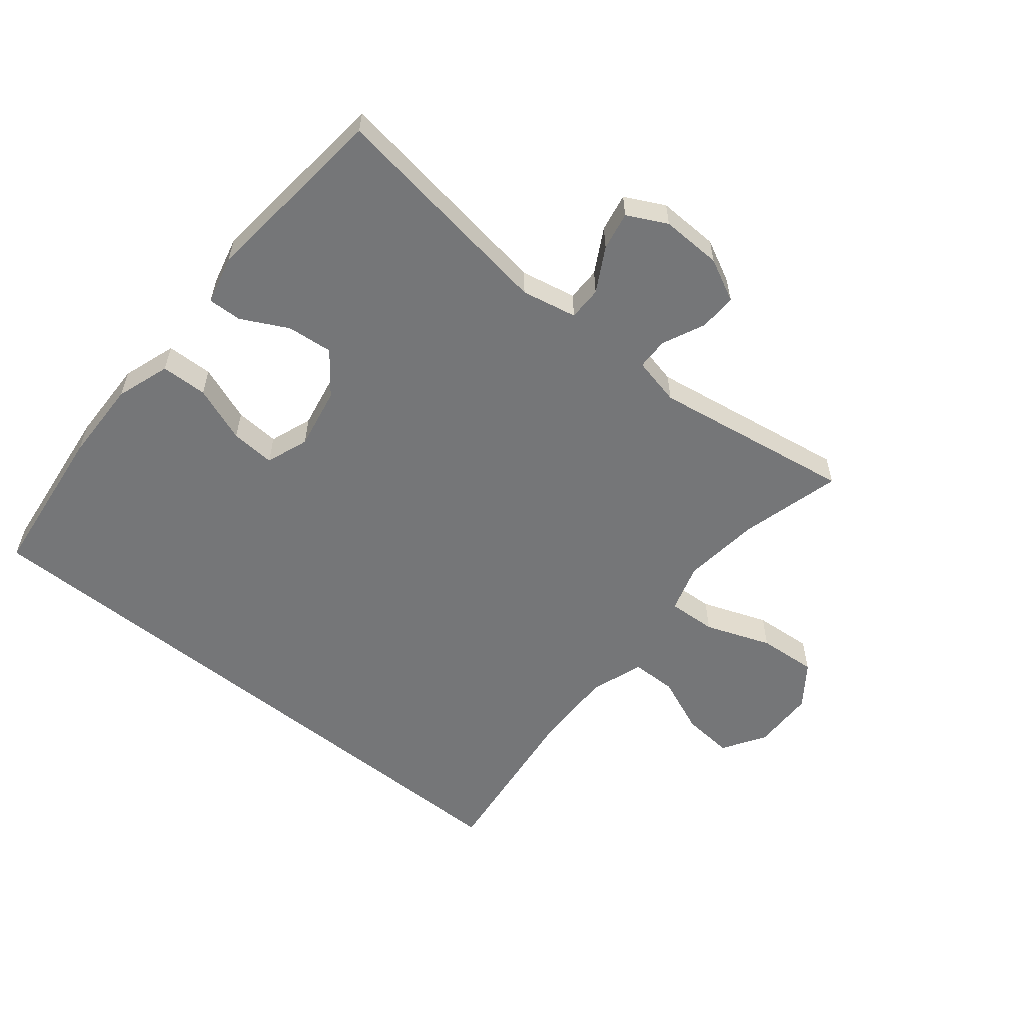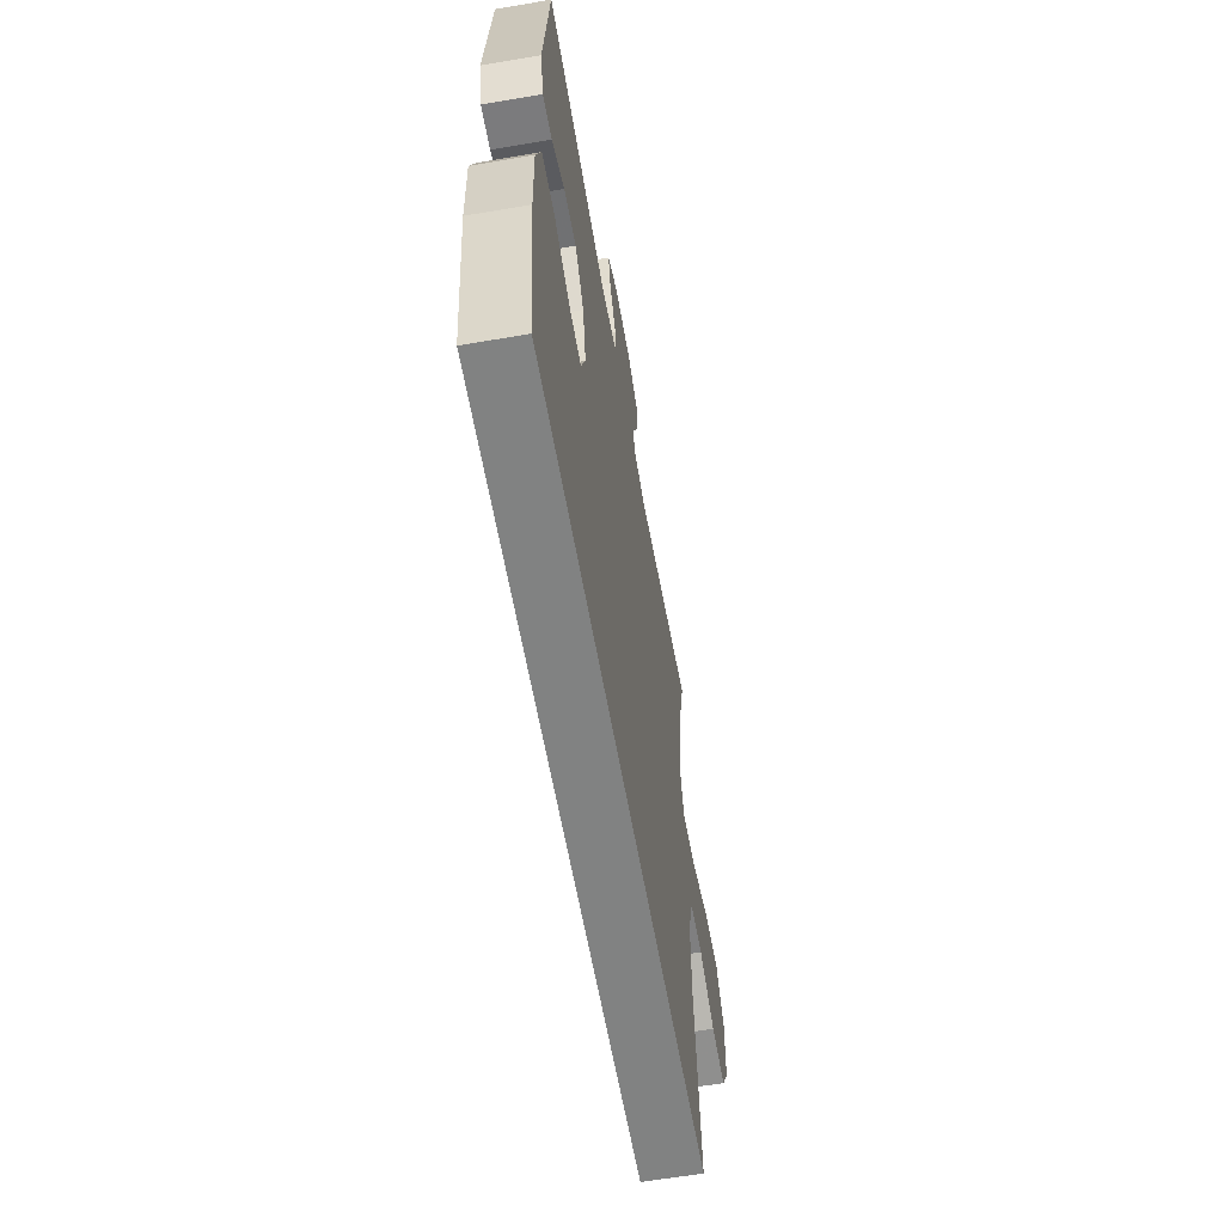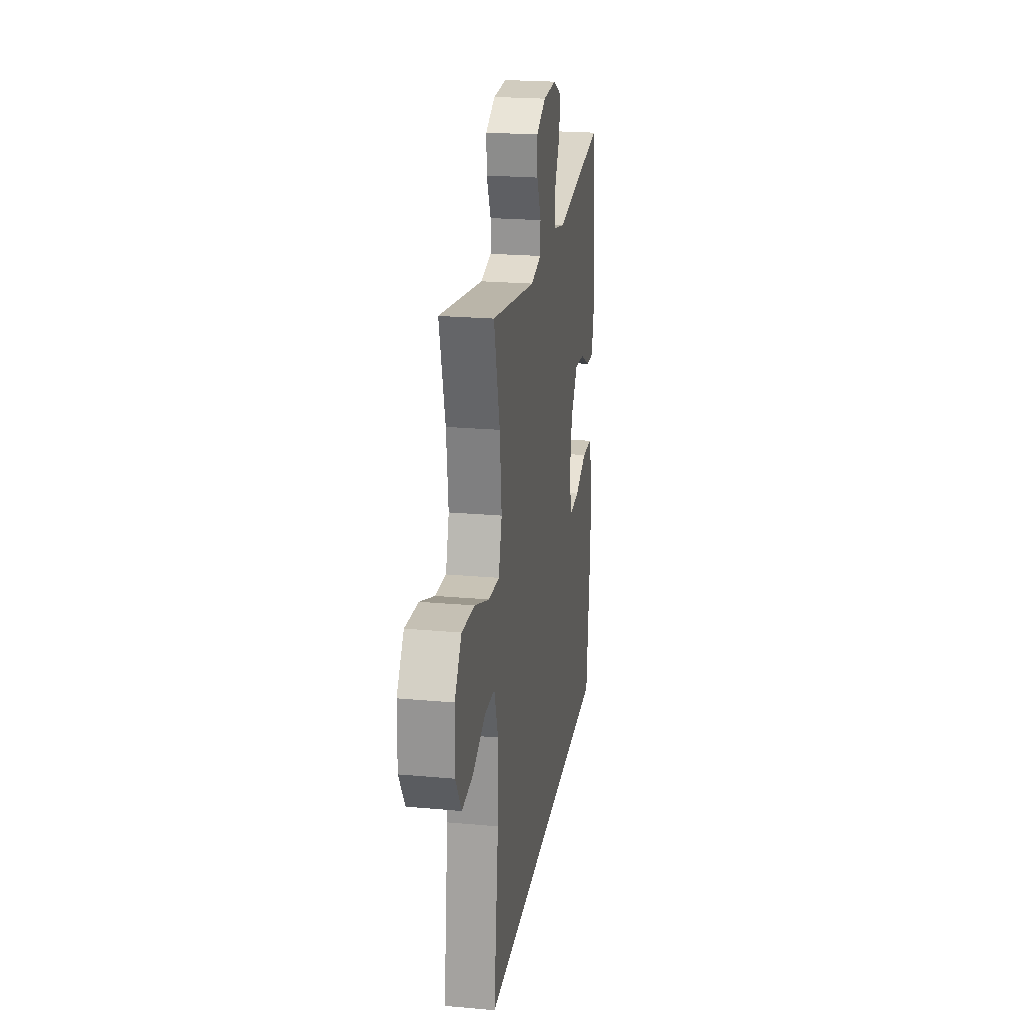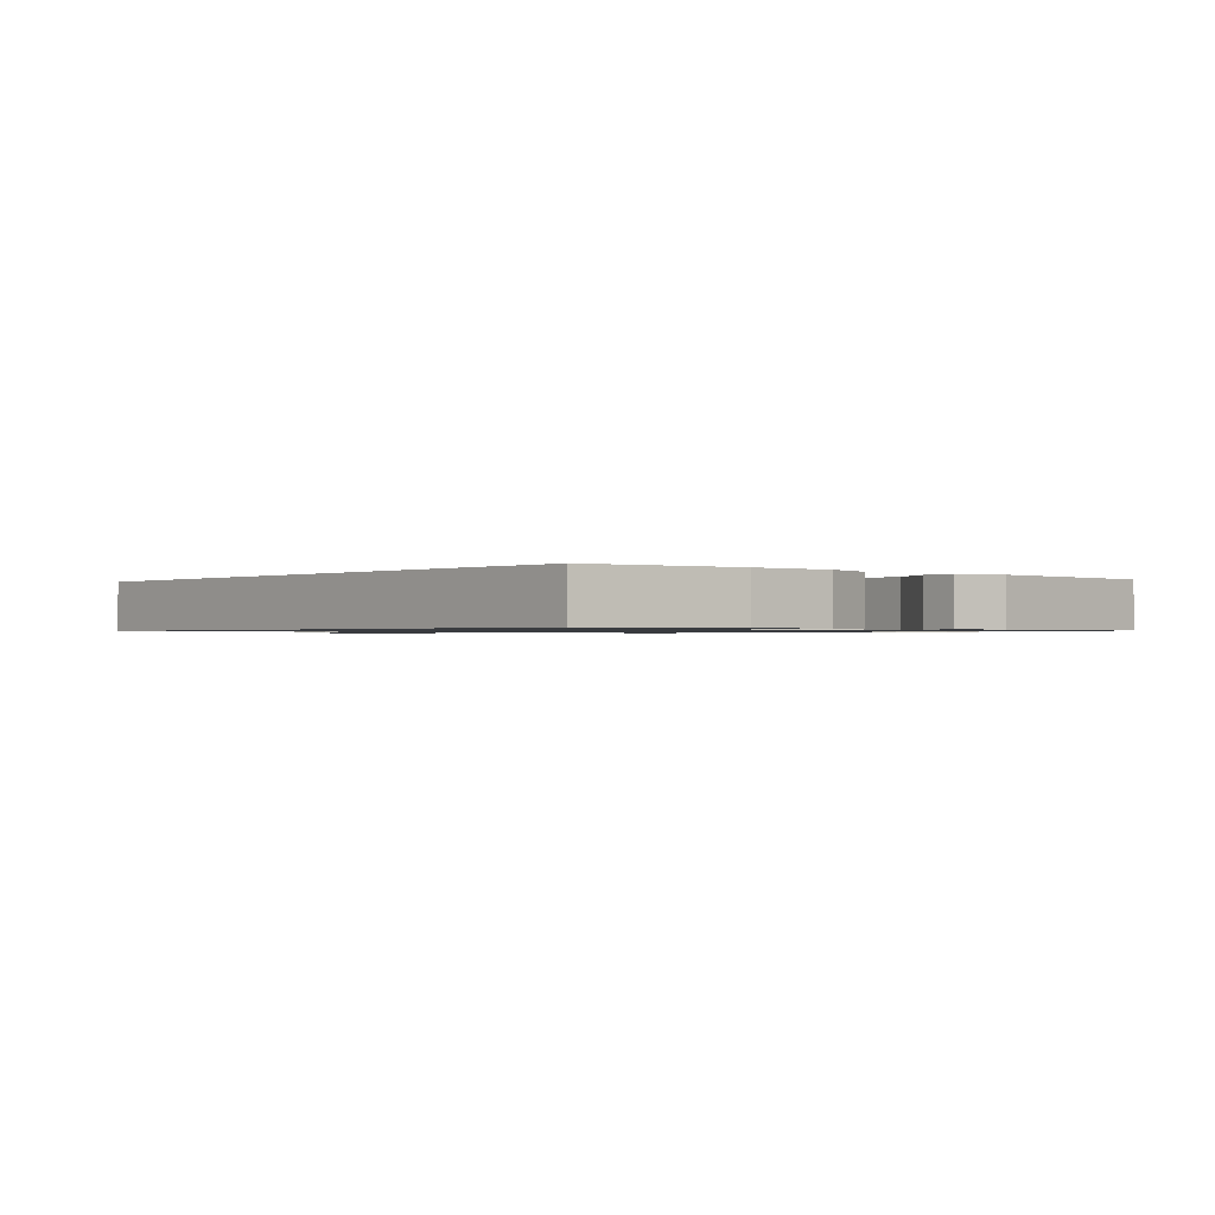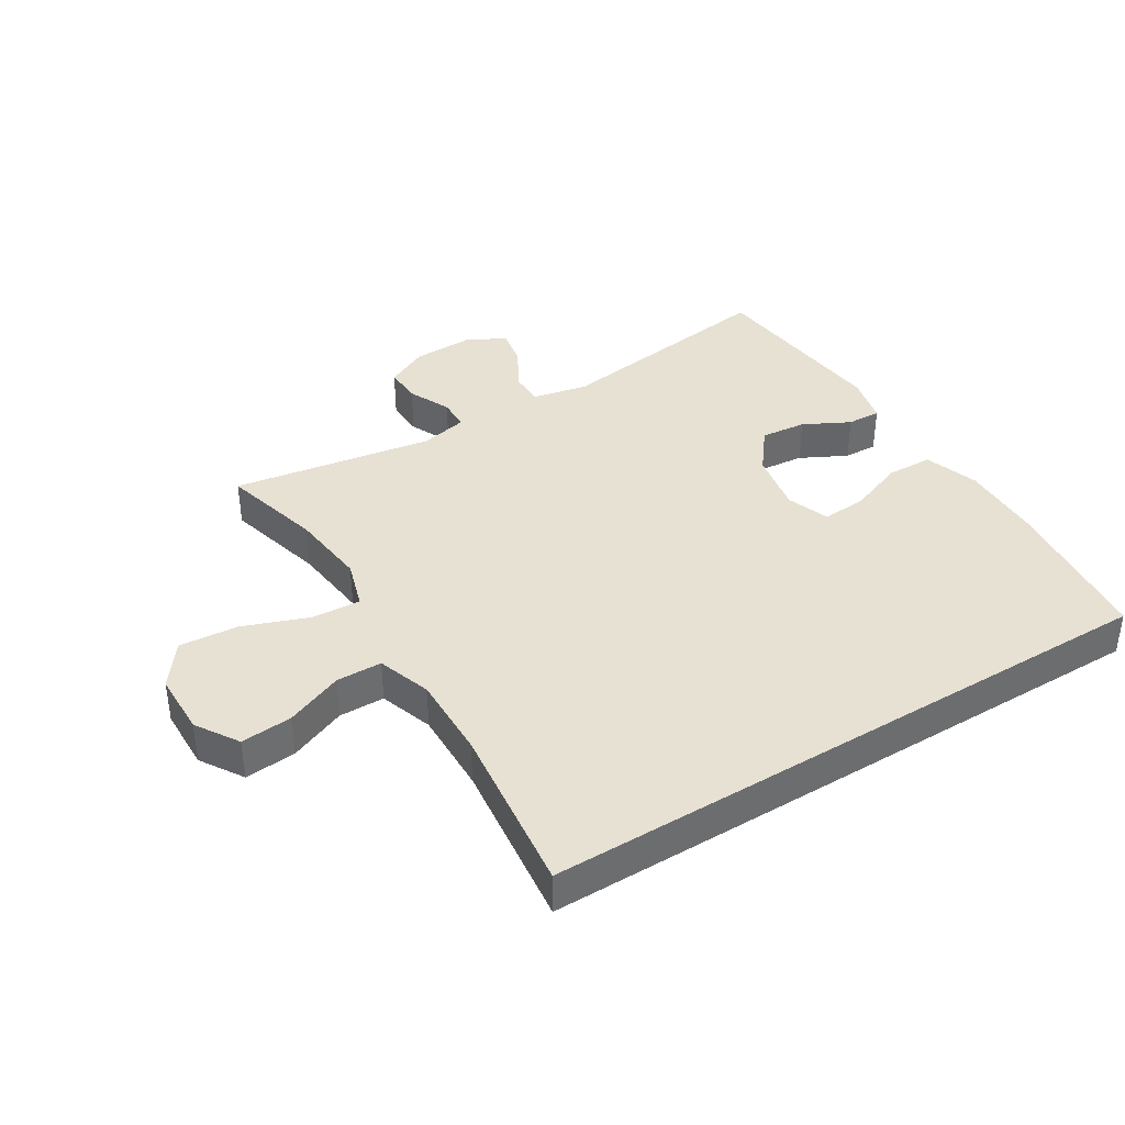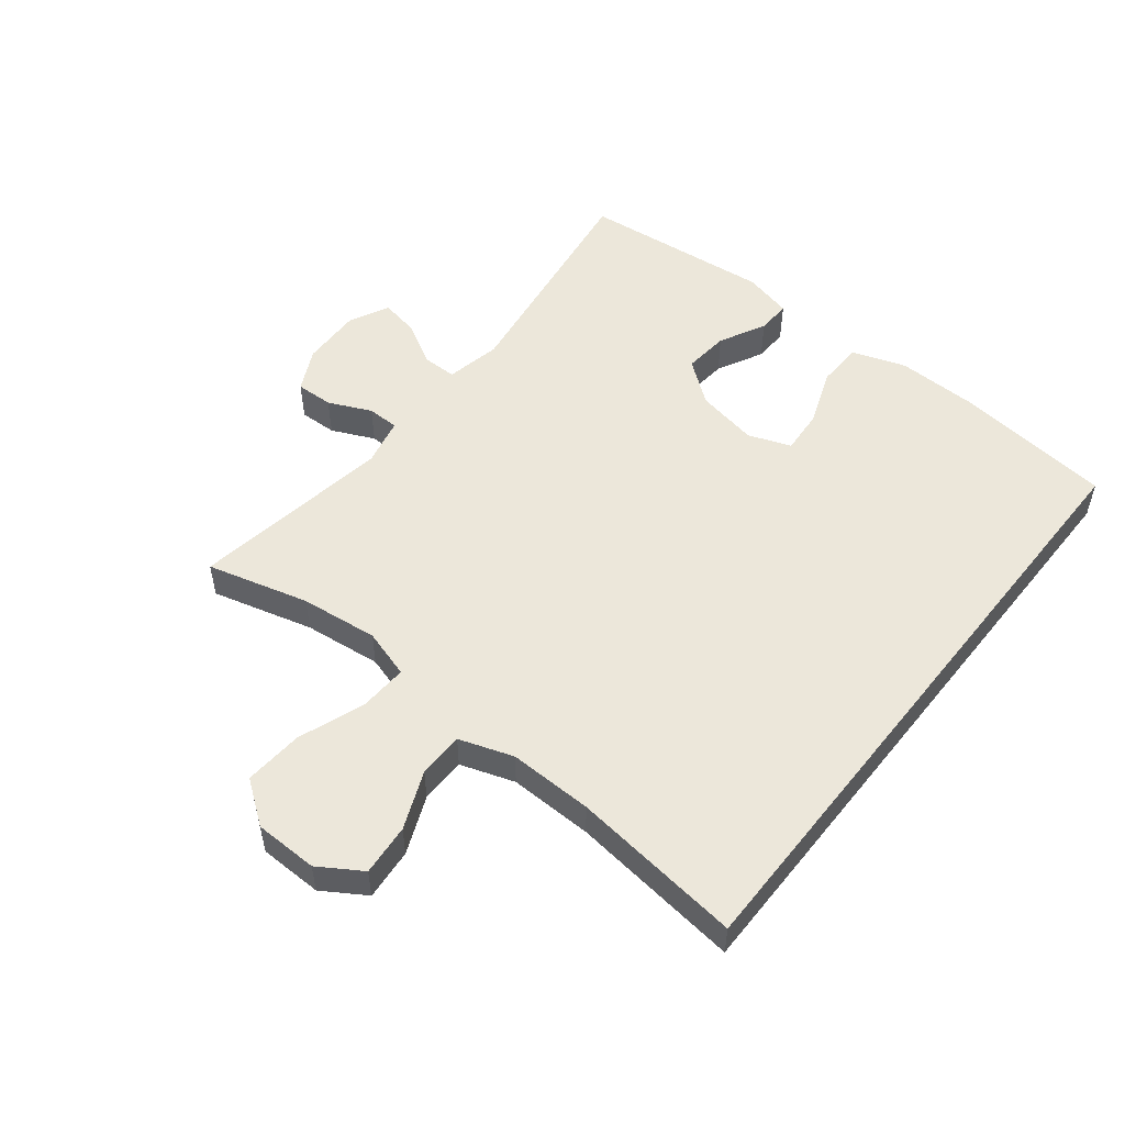
<metadata>
{"format":"obj","ext":"obj","renderer":"f3d","projection":"perspective","resolution":1024,"background":"white","views":[{"elev":-56.8,"azim":-39.1,"up":"+Y"},{"elev":-60.6,"azim":-80.1,"up":"+Z"},{"elev":22.3,"azim":98.9,"up":"+Z"},{"elev":-0.9,"azim":-130.3,"up":"+Y"},{"elev":38.8,"azim":148.3,"up":"+Y"},{"elev":52.4,"azim":128.3,"up":"+Y"}]}
</metadata>
<code>
v 0.513 0.07 -0.5
v -0.497 0.07 -0.5
v -0.526 0.07 -0.25
v -0.529 0.07 -0.118
v -0.5 0.07 -0.032
v -0.426 0.07 -0.03
v -0.336 0.07 -0.064
v -0.265 0.07 -0.069
v -0.24 0.07 -0.001
v -0.259 0.07 0.098
v -0.311 0.07 0.165
v -0.384 0.07 0.158
v -0.458 0.07 0.12
v -0.512 0.07 0.118
v -0.531 0.07 0.196
v -0.5 0.07 0.5
v -0.131 0.07 0.447
v -0.043 0.07 0.465
v -0.043 0.07 0.519
v -0.082 0.07 0.589
v -0.094 0.07 0.65
v -0.031 0.07 0.682
v 0.066 0.07 0.679
v 0.134 0.07 0.645
v 0.132 0.07 0.585
v 0.101 0.07 0.517
v 0.102 0.07 0.466
v 0.179 0.07 0.449
v 0.5 0.07 0.5
v 0.457 0.07 0.338
v 0.443 0.07 0.214
v 0.467 0.07 0.136
v 0.545 0.07 0.14
v 0.65 0.07 0.179
v 0.744 0.07 0.186
v 0.794 0.07 0.118
v 0.796 0.07 0.017
v 0.753 0.07 -0.051
v 0.671 0.07 -0.044
v 0.579 0.07 -0.006
v 0.506 0.07 -0.007
v 0.477 0.07 -0.093
v 0.48 0.07 -0.227
v 0.513 0 -0.5
v -0.497 0 -0.5
v -0.526 0 -0.25
v -0.529 0 -0.118
v -0.5 0 -0.032
v -0.426 0 -0.03
v -0.336 0 -0.064
v -0.265 0 -0.069
v -0.24 0 -0.001
v -0.259 0 0.098
v -0.311 0 0.165
v -0.384 0 0.158
v -0.458 0 0.12
v -0.512 0 0.118
v -0.531 0 0.196
v -0.5 0 0.5
v -0.131 0 0.447
v -0.043 0 0.465
v -0.043 0 0.519
v -0.082 0 0.589
v -0.094 0 0.65
v -0.031 0 0.682
v 0.066 0 0.679
v 0.134 0 0.645
v 0.132 0 0.585
v 0.101 0 0.517
v 0.102 0 0.466
v 0.179 0 0.449
v 0.5 0 0.5
v 0.457 0 0.338
v 0.443 0 0.214
v 0.467 0 0.136
v 0.545 0 0.14
v 0.65 0 0.179
v 0.744 0 0.186
v 0.794 0 0.118
v 0.796 0 0.017
v 0.753 0 -0.051
v 0.671 0 -0.044
v 0.579 0 -0.006
v 0.506 0 -0.007
v 0.477 0 -0.093
v 0.48 0 -0.227
f 37 38 39 40
f 37 40 41
f 36 37 41
f 33 34 35 36
f 32 33 36 41
f 31 32 41 42
f 28 29 30
f 27 28 30 31
f 23 24 25 26
f 23 26 27
f 22 23 27
f 19 20 21 22
f 18 19 22 27
f 17 18 27 31
f 12 13 14 15
f 11 12 15 16
f 10 11 16 17
f 4 5 6 7
f 4 7 8
f 3 4 8
f 43 1 2 3
f 43 3 8
f 42 43 8 9
f 17 31 42
f 9 10 17 42
f 83 82 81 80
f 84 83 80
f 84 80 79
f 79 78 77 76
f 84 79 76 75
f 85 84 75 74
f 73 72 71
f 74 73 71 70
f 69 68 67 66
f 70 69 66
f 70 66 65
f 65 64 63 62
f 70 65 62 61
f 74 70 61 60
f 58 57 56 55
f 59 58 55 54
f 60 59 54 53
f 50 49 48 47
f 51 50 47
f 51 47 46
f 46 45 44 86
f 51 46 86
f 52 51 86 85
f 85 74 60
f 85 60 53 52
f 1 44 45 2
f 2 45 46 3
f 3 46 47 4
f 4 47 48 5
f 5 48 49 6
f 6 49 50 7
f 7 50 51 8
f 8 51 52 9
f 9 52 53 10
f 10 53 54 11
f 11 54 55 12
f 12 55 56 13
f 13 56 57 14
f 14 57 58 15
f 15 58 59 16
f 16 59 60 17
f 17 60 61 18
f 18 61 62 19
f 19 62 63 20
f 20 63 64 21
f 21 64 65 22
f 22 65 66 23
f 23 66 67 24
f 24 67 68 25
f 25 68 69 26
f 26 69 70 27
f 27 70 71 28
f 28 71 72 29
f 29 72 73 30
f 30 73 74 31
f 31 74 75 32
f 32 75 76 33
f 33 76 77 34
f 34 77 78 35
f 35 78 79 36
f 36 79 80 37
f 37 80 81 38
f 38 81 82 39
f 39 82 83 40
f 40 83 84 41
f 41 84 85 42
f 42 85 86 43
f 43 86 44 1

</code>
